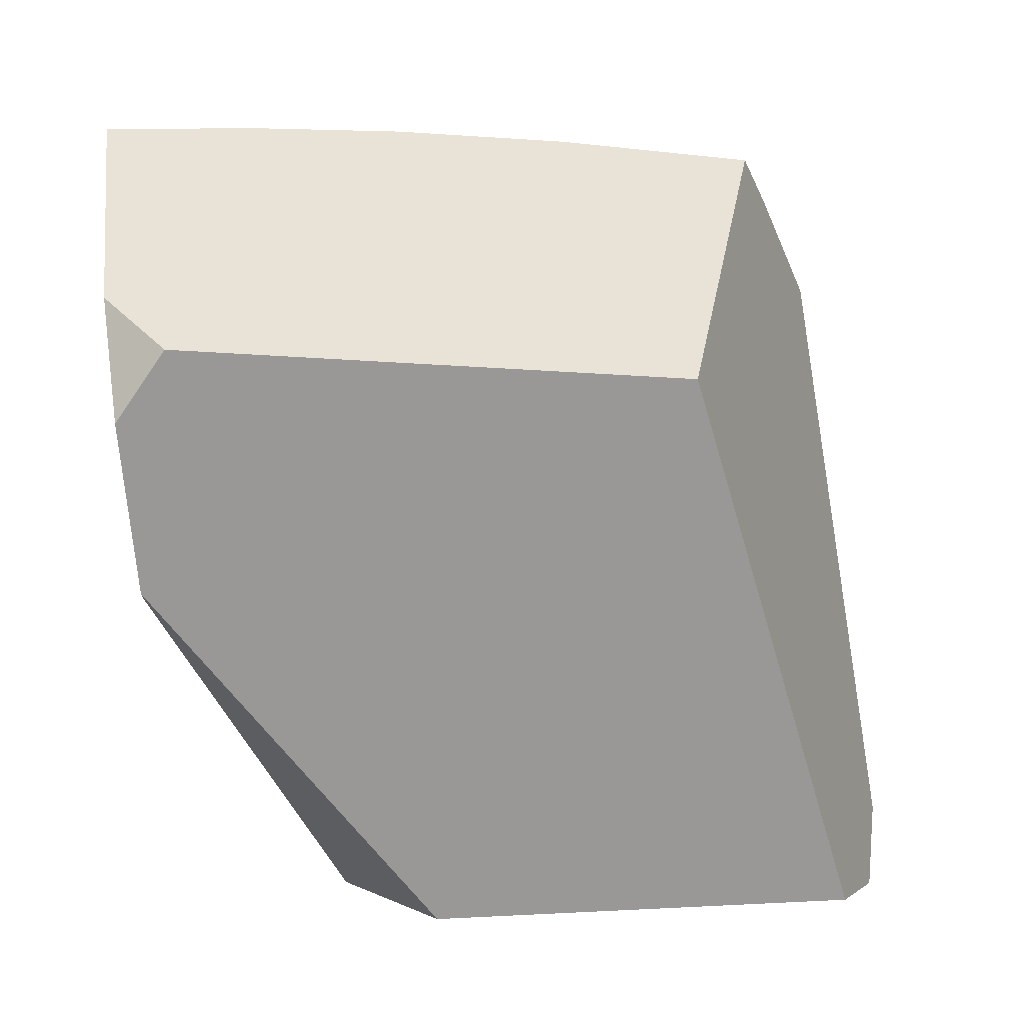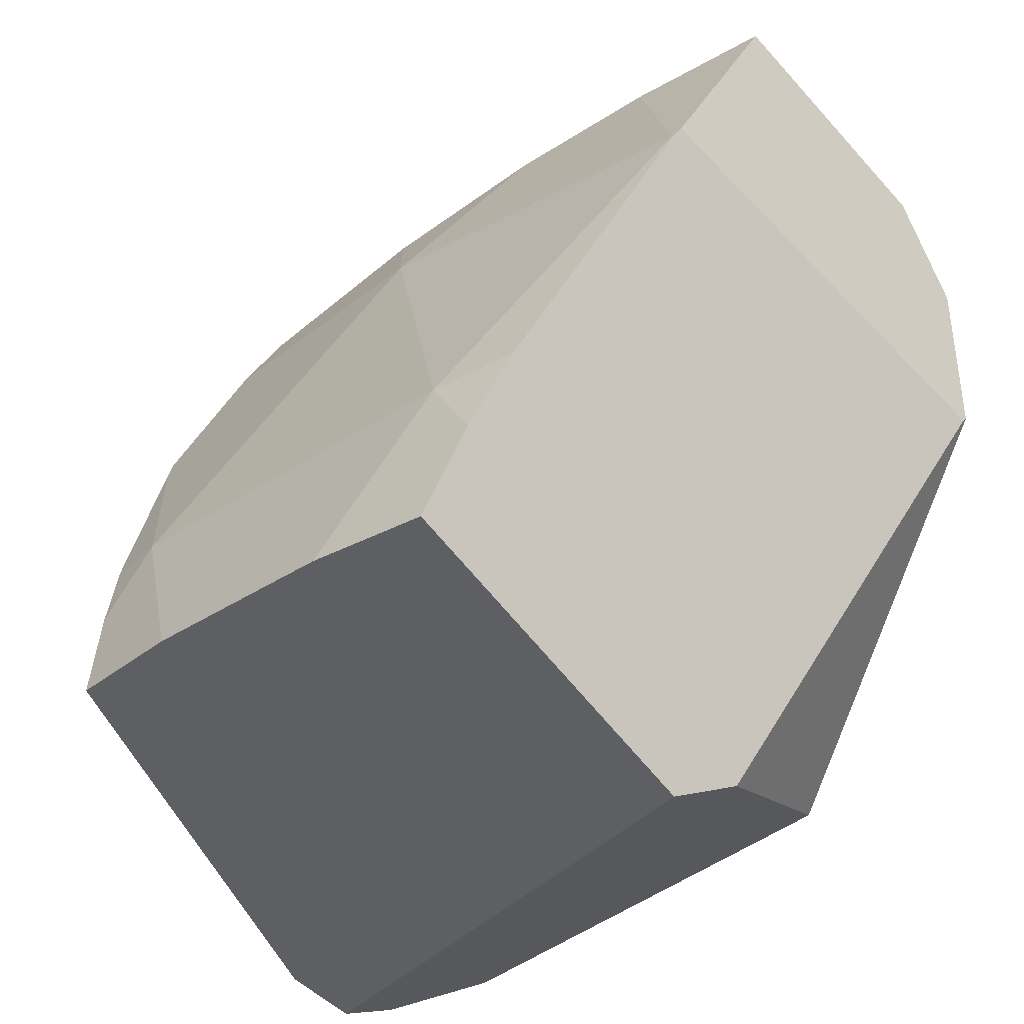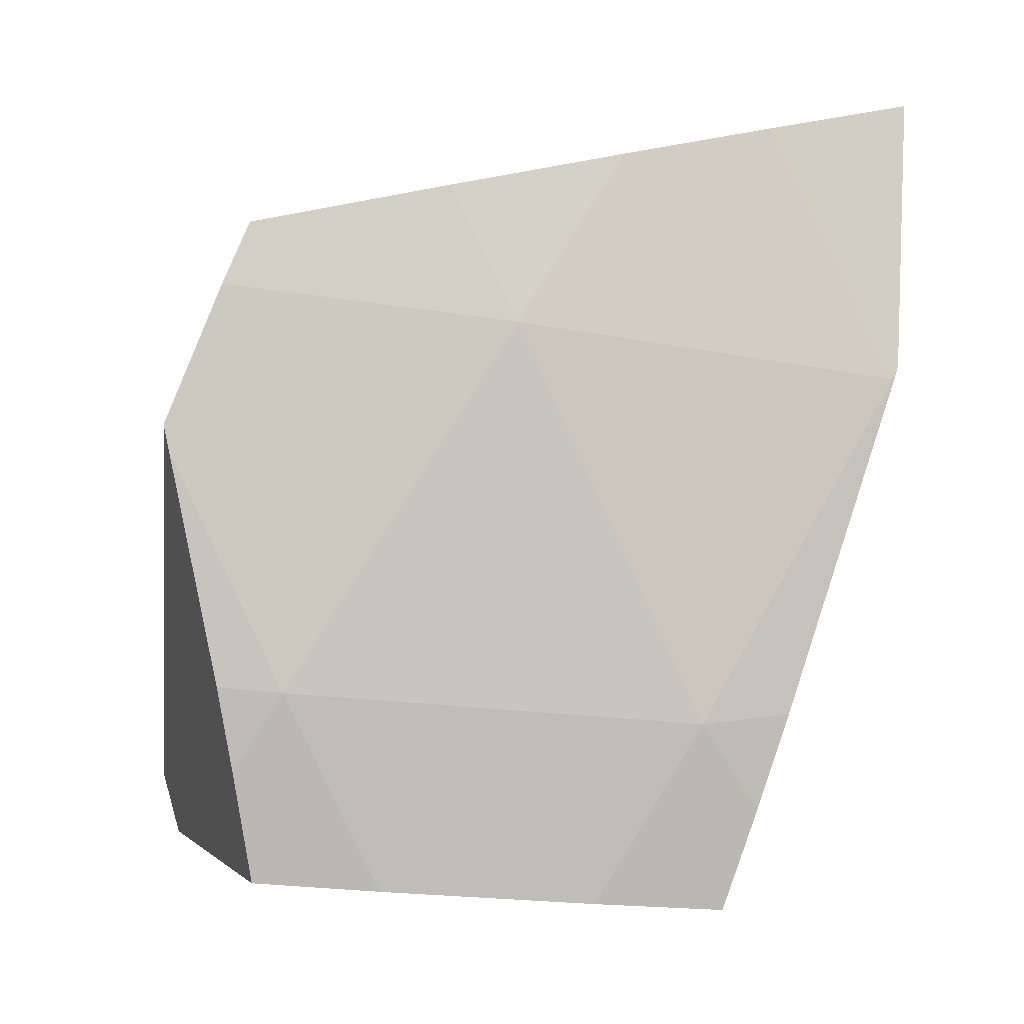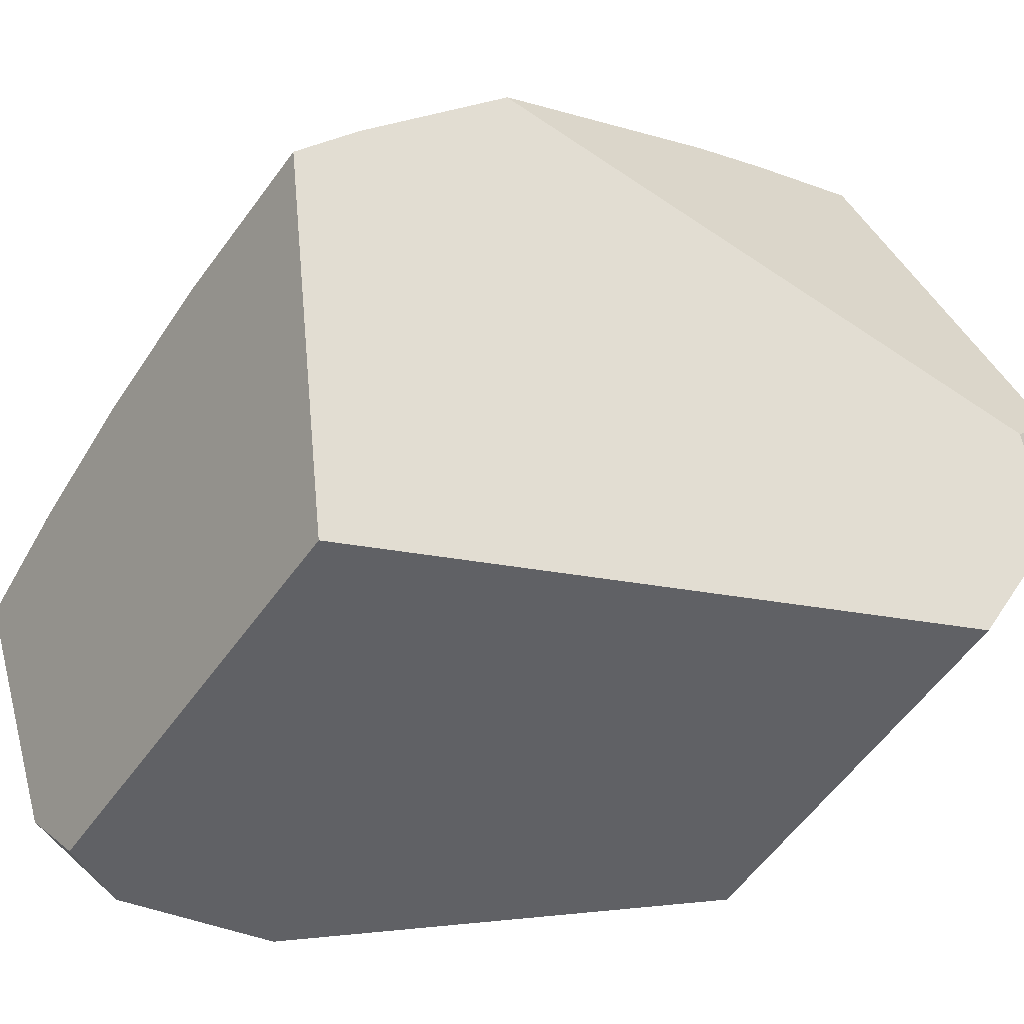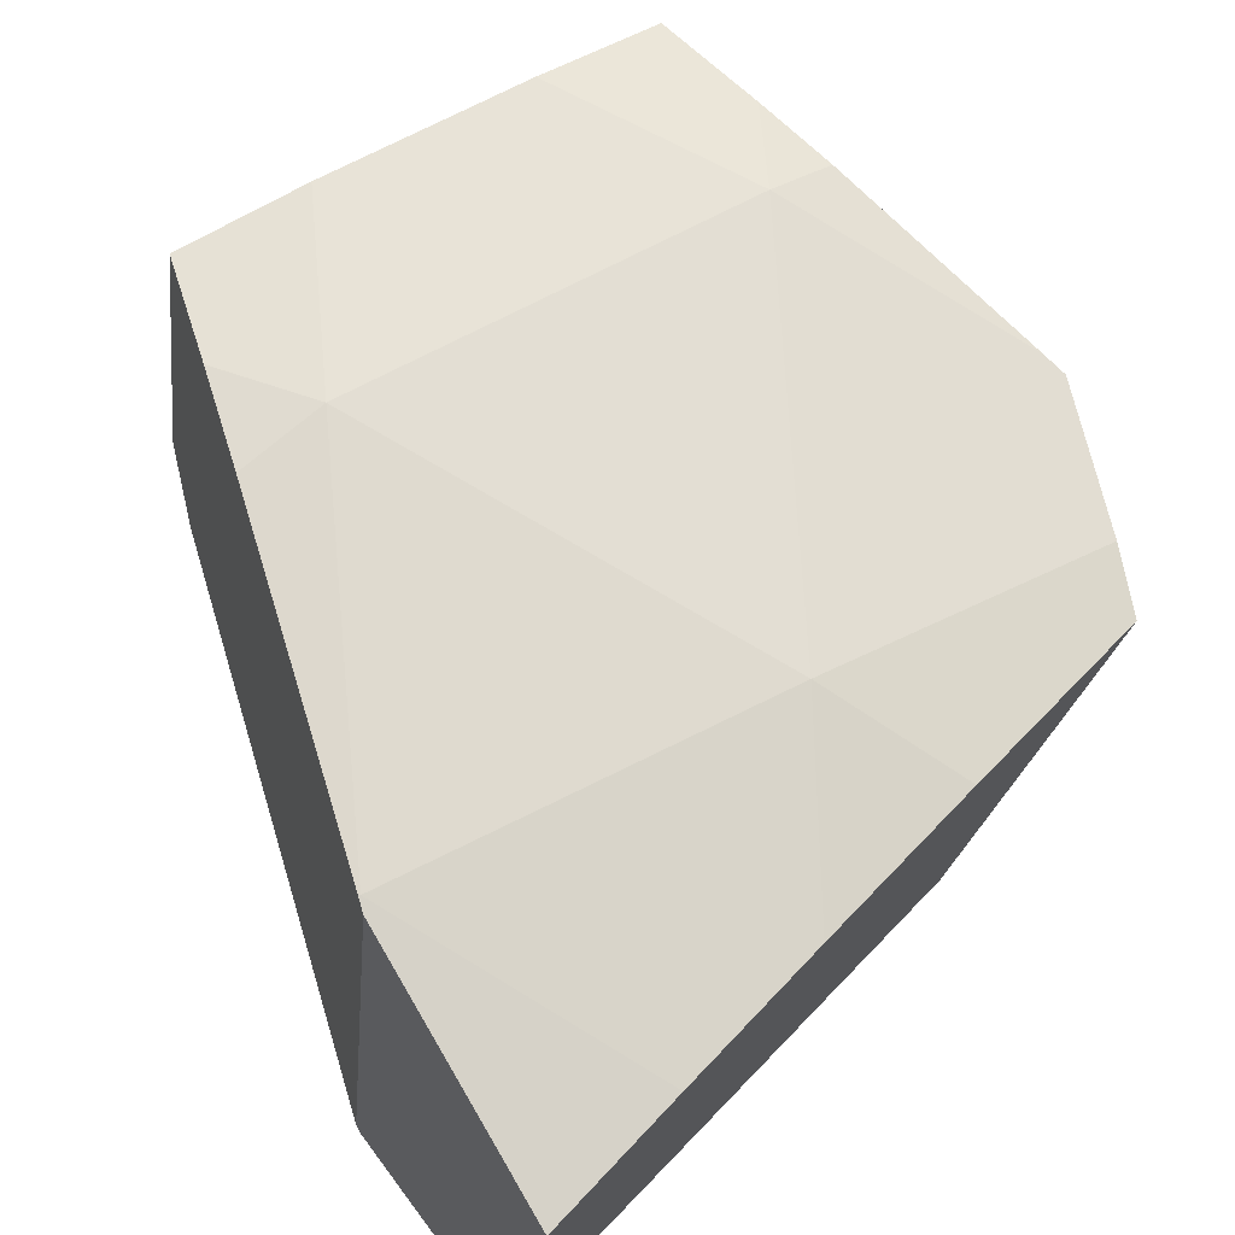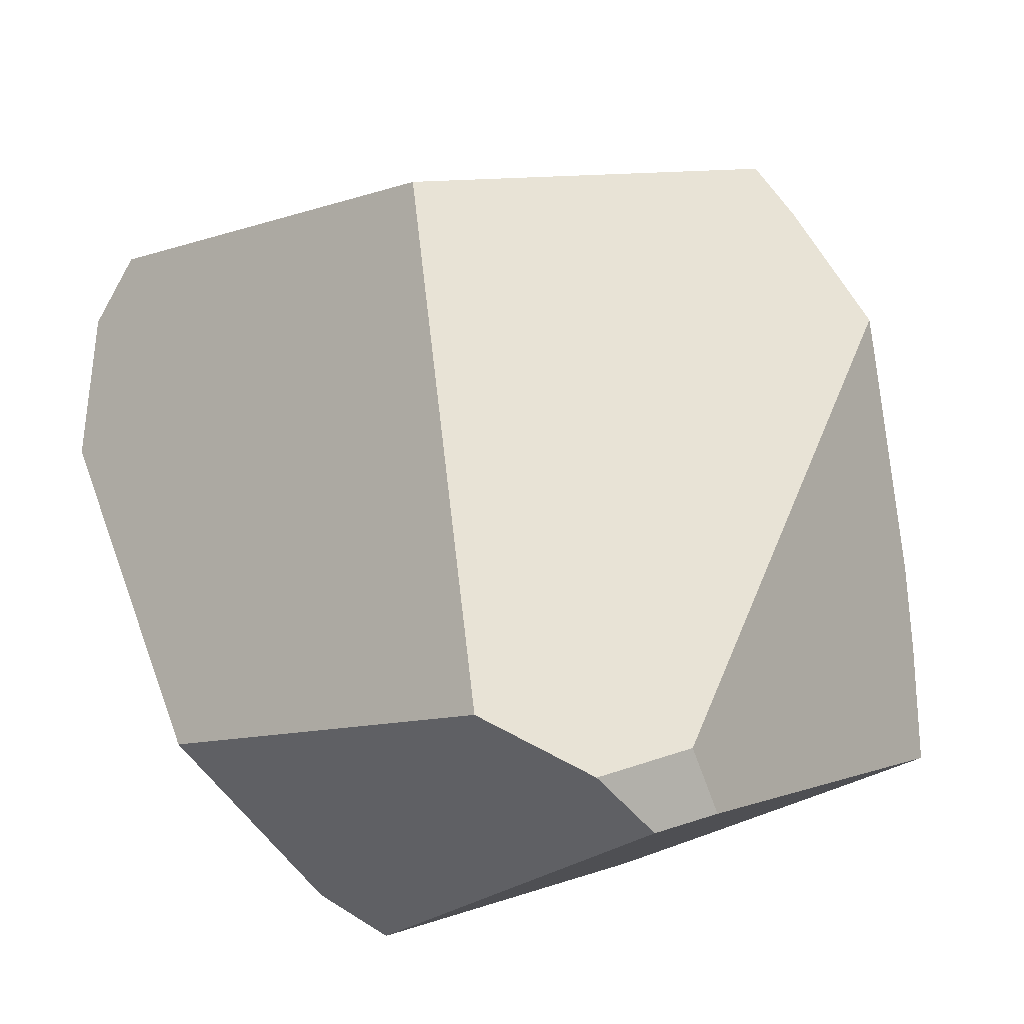
<metadata>
{"format":"obj","ext":"obj","renderer":"f3d","projection":"perspective","resolution":1024,"background":"white","views":[{"elev":28.1,"azim":-3.6,"up":"+Z"},{"elev":-40.9,"azim":-133.4,"up":"+Z"},{"elev":17.7,"azim":179.7,"up":"+Z"},{"elev":-38.5,"azim":65.8,"up":"+Y"},{"elev":50.9,"azim":-37.5,"up":"+Y"},{"elev":-18.2,"azim":55.0,"up":"+Z"}]}
</metadata>
<code>
g  Instance
v -1.806 -41.22 4.386
v -2.211 -40.93 3.577
v -2.278 -41.36 4.441
v -2.278 -41.36 4.441
v -2.211 -40.93 3.577
v -2.232 -40.95 3.616
v -2.232 -40.95 3.616
v -2.211 -40.93 3.577
v -2.227 -40.94 3.604
v -2.211 -40.93 3.577
v -0.9345 -40.8 3.809
v -1.552 -40.45 2.512
v -1.191 -40.29 1.927
v -1.552 -40.45 2.512
v -0.472 -40.24 1.996
v -0.472 -40.24 1.996
v -1.552 -40.45 2.512
v -0.157 -40.36 2.661
v -2.211 -40.93 3.577
v -1.806 -41.22 4.386
v -0.9345 -40.8 3.809
v -0.9345 -40.8 3.809
v -1.806 -41.22 4.386
v -1.296 -41.1 4.32
v -0.9345 -40.8 3.809
v -1.296 -41.1 4.32
v -0.7115 -41 4.233
v -1.552 -40.45 2.512
v -0.9345 -40.8 3.809
v -0.157 -40.36 2.661
v -0.9345 -40.8 3.809
v 0.04655 -40.83 3.933
v -0.157 -40.36 2.661
v -0.157 -40.36 2.661
v 0.04655 -40.83 3.933
v 0.2207 -40.64 3.416
v 0.2207 -40.64 3.416
v 0.04655 -40.83 3.933
v 0.2381 -40.66 3.494
v -0.9345 -40.8 3.809
v -0.7115 -41 4.233
v 0.04655 -40.83 3.933
v 0.04655 -40.83 3.933
v -0.7115 -41 4.233
v -0.04304 -40.92 4.122
v -0.04663 -40.24 2.028
v -0.472 -40.24 1.996
v 0.01179 -40.31 2.4
v 0.01179 -40.31 2.4
v -0.472 -40.24 1.996
v -0.157 -40.36 2.661
v 0.01179 -40.31 2.4
v -0.157 -40.36 2.661
v 0.06117 -40.38 2.675
v -0.157 -40.36 2.661
v 0.2207 -40.64 3.416
v 0.06117 -40.38 2.675
v -2.211 -40.93 3.577
v -2.218 -40.93 3.577
v -2.227 -40.94 3.604
v -2.218 -40.93 3.577
v -2.211 -40.93 3.577
v -2.216 -40.93 3.571
v -2.211 -40.93 3.577
v -1.552 -40.45 2.512
v -2.216 -40.93 3.571
v -2.216 -40.93 3.571
v -1.552 -40.45 2.512
v -1.848 -40.52 2.517
v -1.848 -40.52 2.517
v -1.552 -40.45 2.512
v -1.743 -40.42 2.214
v -1.552 -40.45 2.512
v -1.191 -40.29 1.927
v -1.743 -40.42 2.214
v -1.743 -40.42 2.214
v -1.191 -40.29 1.927
v -1.626 -40.35 1.873
v 0.2381 -40.66 3.494
v 0.04655 -40.83 3.933
v 0.4414 -41.68 1.788
v 0.4414 -41.68 1.788
v 0.04655 -40.83 3.933
v 0.3758 -41.99 1.67
v 0.3758 -41.99 1.67
v 0.04655 -40.83 3.933
v 0.2139 -42.32 1.847
v 0.2139 -42.32 1.847
v 0.04655 -40.83 3.933
v -0.3701 -42.19 3.847
v -0.3701 -42.19 3.847
v 0.04655 -40.83 3.933
v -0.04304 -40.92 4.122
v -0.04304 -40.92 4.122
v -0.7115 -41 4.233
v -0.3701 -42.19 3.847
v -0.3701 -42.19 3.847
v -0.7115 -41 4.233
v -2.041 -42.43 4.108
v -2.041 -42.43 4.108
v -0.7115 -41 4.233
v -2.233 -42.23 4.199
v -2.233 -42.23 4.199
v -0.7115 -41 4.233
v -2.278 -41.36 4.441
v -2.278 -41.36 4.441
v -0.7115 -41 4.233
v -1.806 -41.22 4.386
v -1.806 -41.22 4.386
v -0.7115 -41 4.233
v -1.296 -41.1 4.32
v 0.3758 -41.99 1.67
v 0.2139 -42.32 1.847
v 0.3305 -41.74 1.539
v 0.3305 -41.74 1.539
v 0.2139 -42.32 1.847
v -1.517 -41.53 1.473
v -1.517 -41.53 1.473
v 0.2139 -42.32 1.847
v -1.568 -41.78 1.605
v -1.568 -41.78 1.605
v 0.2139 -42.32 1.847
v -1.247 -42.54 2
v 0.3758 -41.99 1.67
v 0.3305 -41.74 1.539
v 0.4414 -41.68 1.788
v 0.4414 -41.68 1.788
v 0.3305 -41.74 1.539
v 0.3732 -41.53 1.615
v 0.01179 -40.31 2.4
v 0.06117 -40.38 2.675
v -0.04663 -40.24 2.028
v -0.04663 -40.24 2.028
v 0.06117 -40.38 2.675
v 0.3732 -41.53 1.615
v 0.3732 -41.53 1.615
v 0.06117 -40.38 2.675
v 0.4414 -41.68 1.788
v 0.4414 -41.68 1.788
v 0.06117 -40.38 2.675
v 0.2381 -40.66 3.494
v 0.2381 -40.66 3.494
v 0.06117 -40.38 2.675
v 0.2207 -40.64 3.416
v -1.848 -40.52 2.517
v -1.743 -40.42 2.214
v -2.216 -40.93 3.571
v -2.216 -40.93 3.571
v -1.743 -40.42 2.214
v -2.218 -40.93 3.577
v -2.218 -40.93 3.577
v -1.743 -40.42 2.214
v -2.227 -40.94 3.604
v -2.227 -40.94 3.604
v -1.743 -40.42 2.214
v -2.232 -40.95 3.616
v -2.232 -40.95 3.616
v -1.743 -40.42 2.214
v -2.16 -42.52 3.297
v -2.16 -42.52 3.297
v -1.743 -40.42 2.214
v -1.568 -41.78 1.605
v -1.568 -41.78 1.605
v -1.743 -40.42 2.214
v -1.517 -41.53 1.473
v -1.517 -41.53 1.473
v -1.743 -40.42 2.214
v -1.626 -40.35 1.873
v -1.191 -40.29 1.927
v -0.472 -40.24 1.996
v -1.626 -40.35 1.873
v -1.626 -40.35 1.873
v -0.472 -40.24 1.996
v -1.517 -41.53 1.473
v -1.517 -41.53 1.473
v -0.472 -40.24 1.996
v 0.3305 -41.74 1.539
v 0.3305 -41.74 1.539
v -0.472 -40.24 1.996
v 0.3732 -41.53 1.615
v 0.3732 -41.53 1.615
v -0.472 -40.24 1.996
v -0.04663 -40.24 2.028
v -2.041 -42.43 4.108
v -2.233 -42.23 4.199
v -2.203 -42.48 3.887
v -2.041 -42.43 4.108
v -2.203 -42.48 3.887
v -0.3701 -42.19 3.847
v -0.3701 -42.19 3.847
v -2.203 -42.48 3.887
v 0.2139 -42.32 1.847
v 0.2139 -42.32 1.847
v -2.203 -42.48 3.887
v -1.247 -42.54 2
v -1.247 -42.54 2
v -2.203 -42.48 3.887
v -2.161 -42.54 3.318
v -1.247 -42.54 2
v -2.161 -42.54 3.318
v -1.568 -41.78 1.605
v -1.568 -41.78 1.605
v -2.161 -42.54 3.318
v -2.16 -42.52 3.297
v -2.233 -42.23 4.199
v -2.278 -41.36 4.441
v -2.203 -42.48 3.887
v -2.203 -42.48 3.887
v -2.278 -41.36 4.441
v -2.161 -42.54 3.318
v -2.161 -42.54 3.318
v -2.278 -41.36 4.441
v -2.16 -42.52 3.297
v -2.16 -42.52 3.297
v -2.278 -41.36 4.441
v -2.232 -40.95 3.616
f 1 2 3
f 4 5 6
f 7 8 9
f 10 11 12
f 13 14 15
f 16 17 18
f 19 20 21
f 22 23 24
f 25 26 27
f 28 29 30
f 31 32 33
f 34 35 36
f 37 38 39
f 40 41 42
f 43 44 45
f 46 47 48
f 49 50 51
f 52 53 54
f 55 56 57
f 58 59 60
f 61 62 63
f 64 65 66
f 67 68 69
f 70 71 72
f 73 74 75
f 76 77 78
f 79 80 81
f 82 83 84
f 85 86 87
f 88 89 90
f 91 92 93
f 94 95 96
f 97 98 99
f 100 101 102
f 103 104 105
f 106 107 108
f 109 110 111
f 112 113 114
f 115 116 117
f 118 119 120
f 121 122 123
f 124 125 126
f 127 128 129
f 130 131 132
f 133 134 135
f 136 137 138
f 139 140 141
f 142 143 144
f 145 146 147
f 148 149 150
f 151 152 153
f 154 155 156
f 157 158 159
f 160 161 162
f 163 164 165
f 166 167 168
f 169 170 171
f 172 173 174
f 175 176 177
f 178 179 180
f 181 182 183
f 184 185 186
f 187 188 189
f 190 191 192
f 193 194 195
f 196 197 198
f 199 200 201
f 202 203 204
f 205 206 207
f 208 209 210
f 211 212 213
f 214 215 216

</code>
